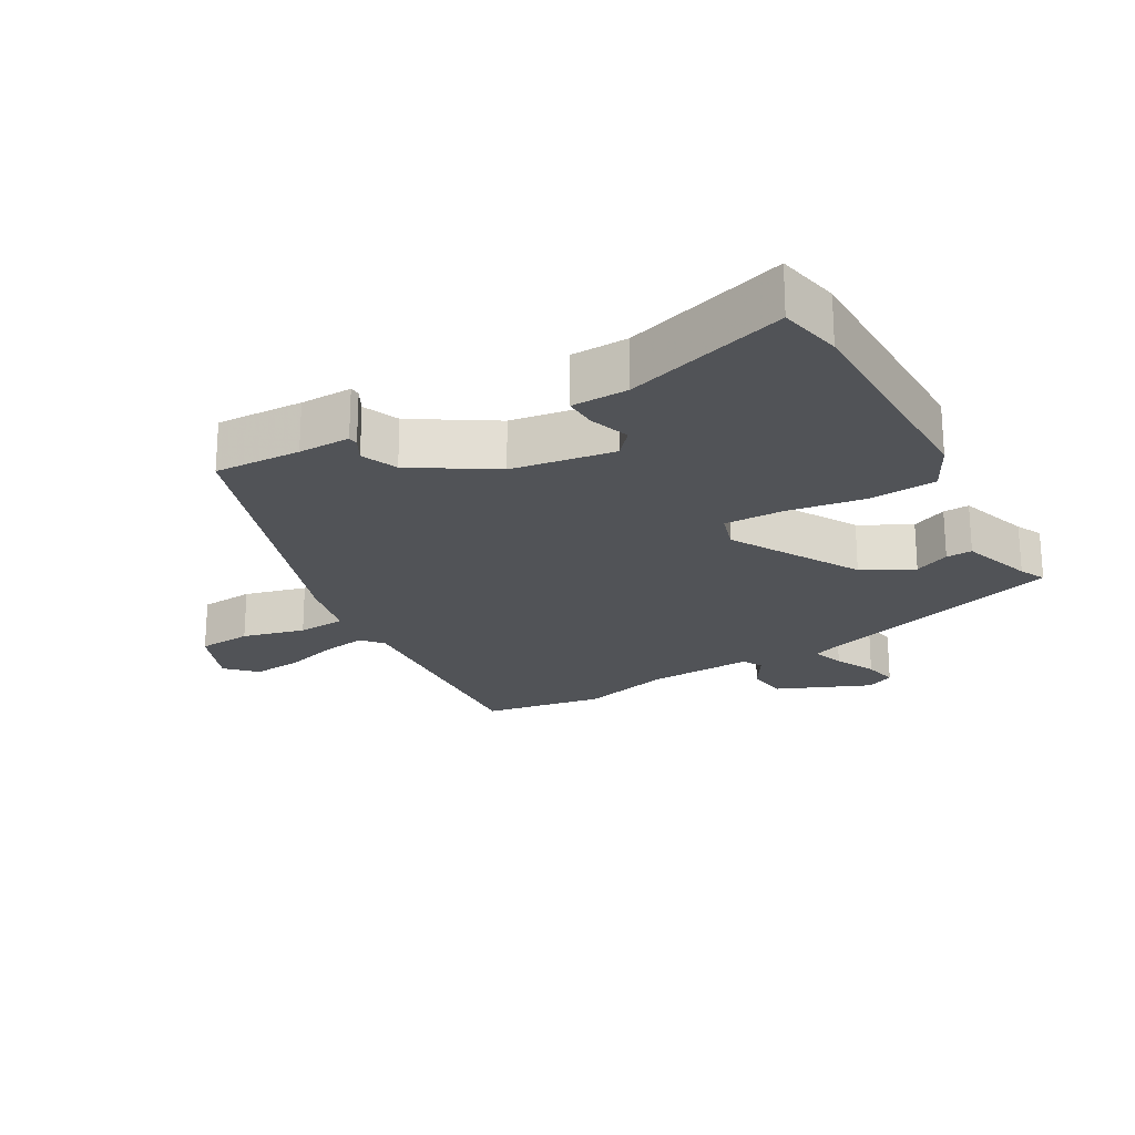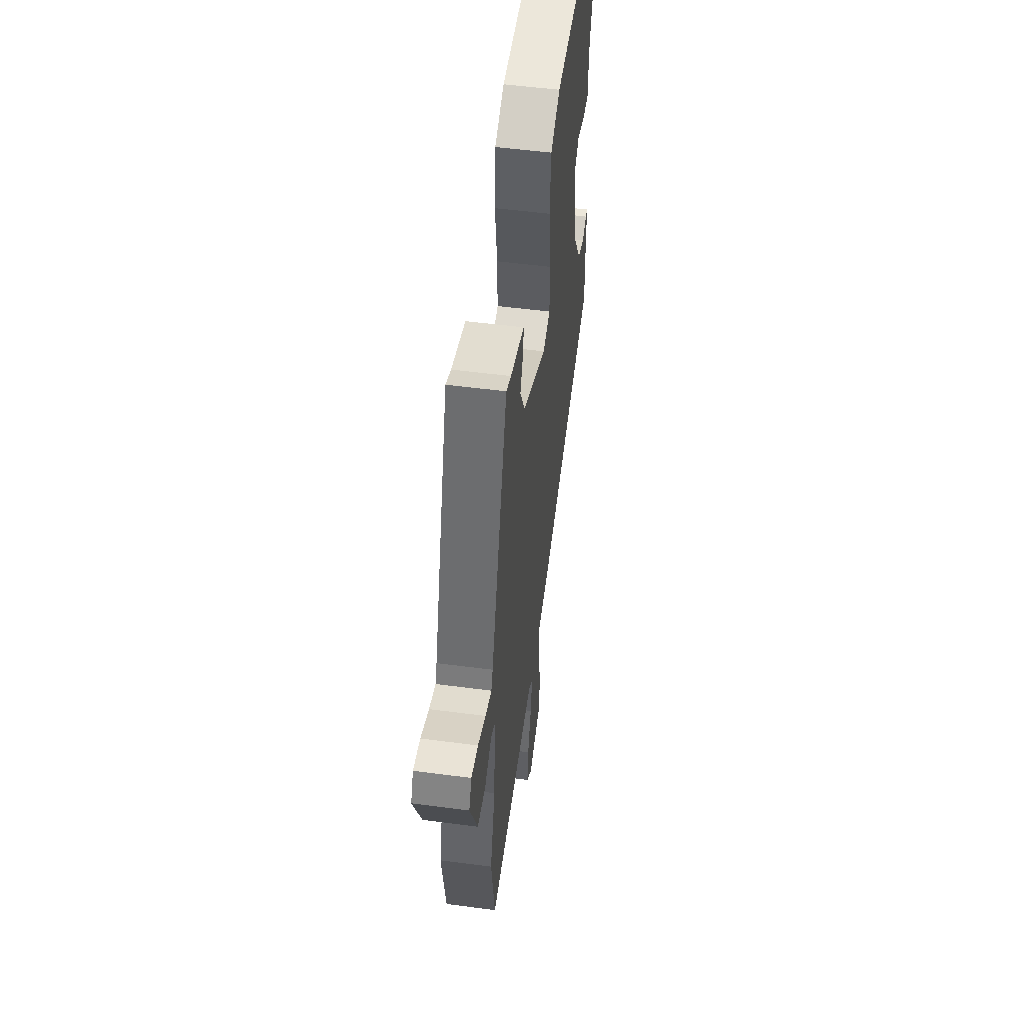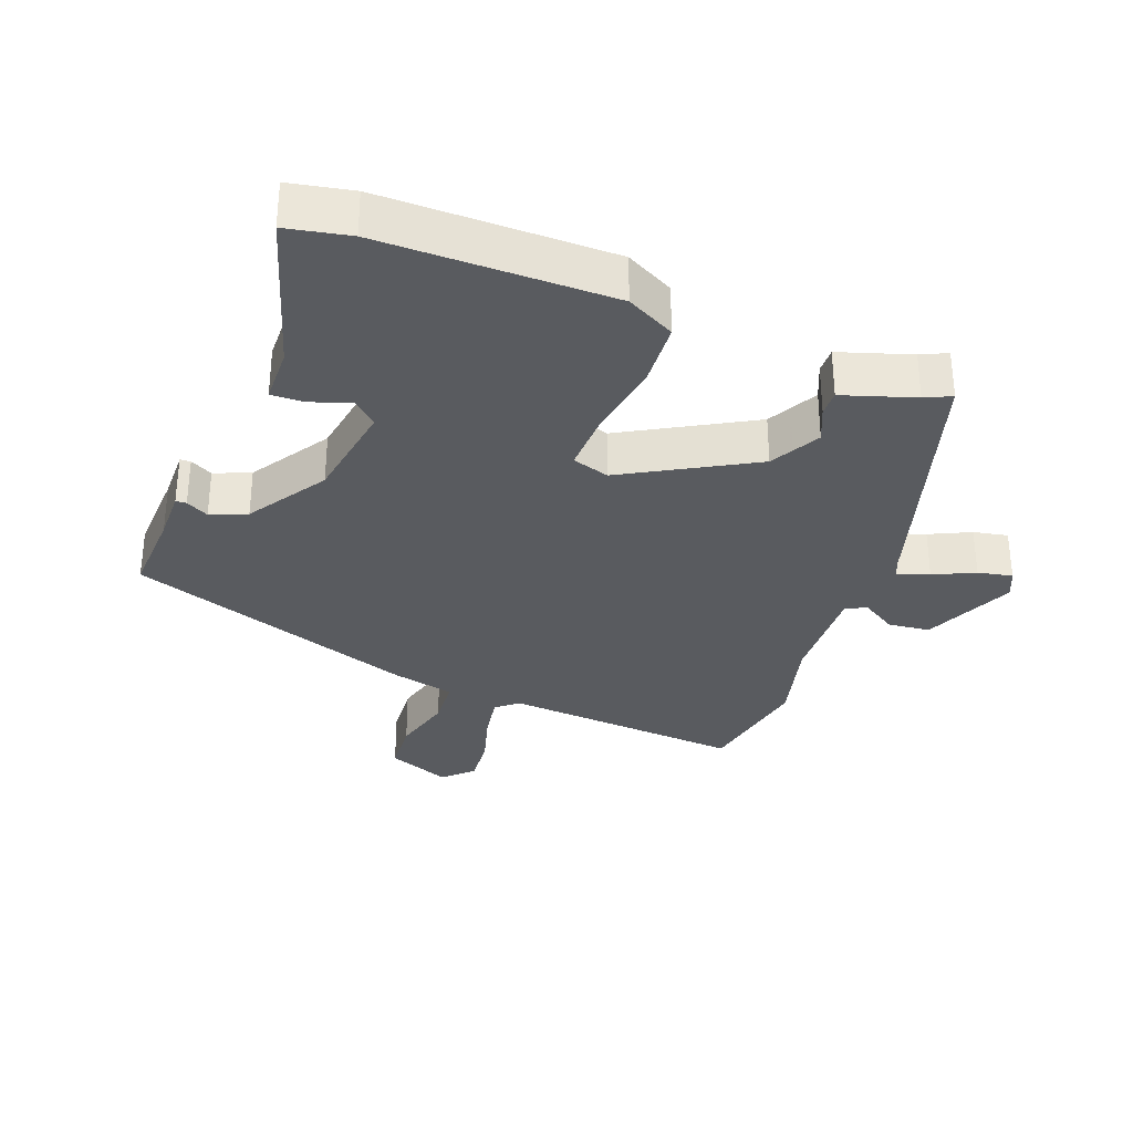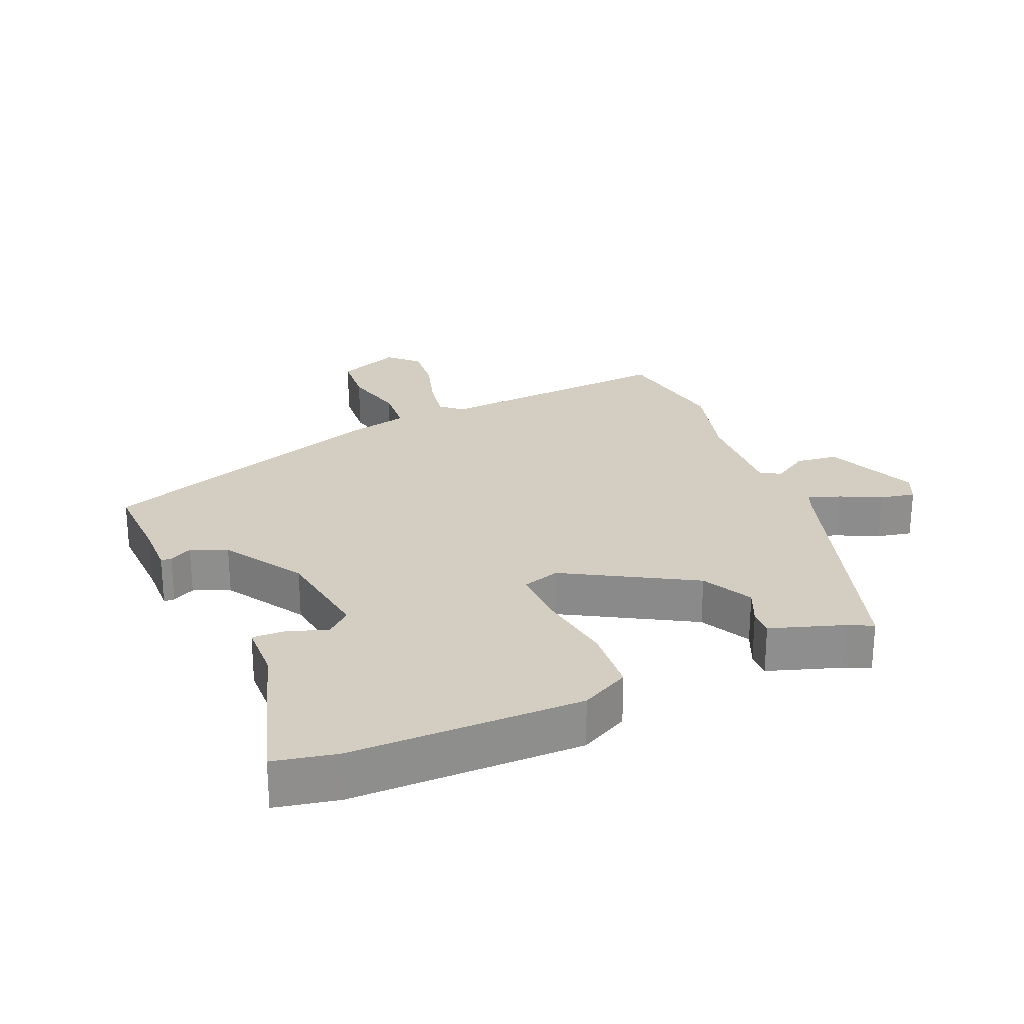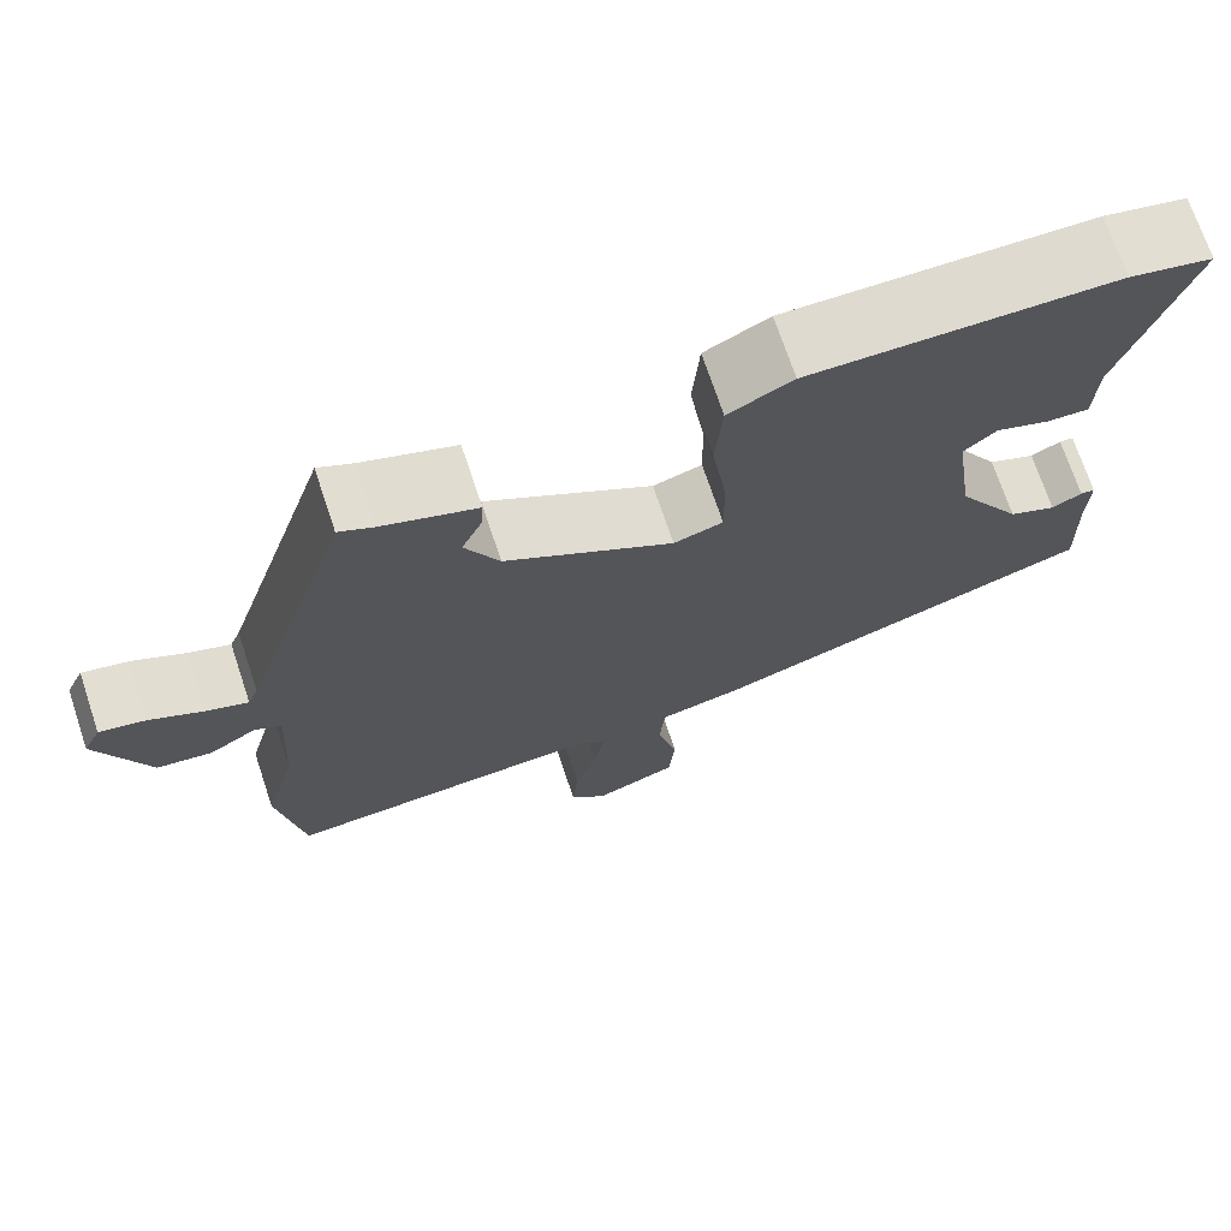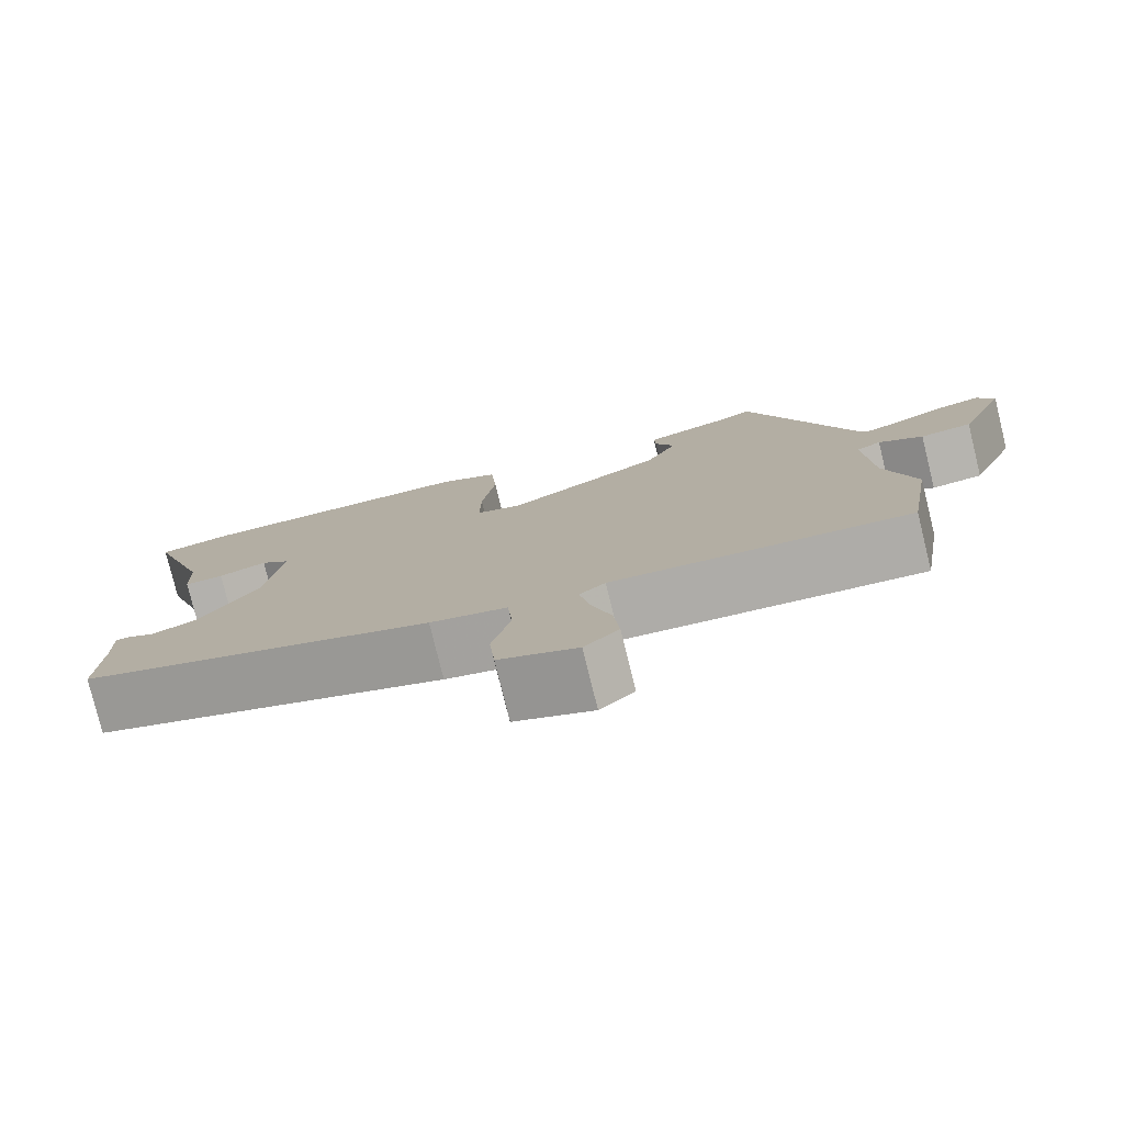
<metadata>
{"format":"obj","ext":"obj","renderer":"f3d","projection":"perspective","resolution":1024,"background":"white","views":[{"elev":-22.1,"azim":-60.8,"up":"+Y"},{"elev":53.1,"azim":98.0,"up":"+Z"},{"elev":-32.0,"azim":-21.5,"up":"+Y"},{"elev":25.3,"azim":-23.5,"up":"+Y"},{"elev":71.3,"azim":161.5,"up":"+Z"},{"elev":-78.5,"azim":13.8,"up":"+Z"}]}
</metadata>
<code>
v -0.518 0.07 -0.331
v -0.514 0.07 -0.201
v -0.516 0.07 -0.123
v -0.5 0.07 -0.122
v -0.466 0.07 -0.14
v -0.412 0.07 -0.117
v -0.338 0.07 0.003
v -0.316 0.07 0.157
v -0.353 0.07 0.189
v -0.413 0.07 0.168
v -0.462 0.07 0.166
v -0.465 0.07 0.251
v -0.542 0.07 0.491
v -0.448 0.07 0.511
v -0.102 0.07 0.515
v -0.029 0.07 0.478
v -0.021 0.07 0.378
v -0.038 0.07 0.261
v -0.039 0.07 0.172
v 0.017 0.07 0.155
v 0.208 0.07 0.266
v 0.247 0.07 0.342
v 0.223 0.07 0.395
v 0.221 0.07 0.434
v 0.328 0.07 0.47
v 0.367 0.07 0.489
v 0.492 0.07 0.102
v 0.504 0.07 0.073
v 0.552 0.07 0.09
v 0.613 0.07 0.12
v 0.665 0.07 0.131
v 0.685 0.07 0.089
v 0.627 0.07 -0.051
v 0.564 0.07 -0.059
v 0.51 0.07 -0.026
v 0.48 0.07 -0.043
v 0.489 0.07 -0.202
v 0.526 0.07 -0.337
v 0.497 0.07 -0.518
v 0.132 0.07 -0.494
v 0.1 0.07 -0.522
v 0.112 0.07 -0.589
v 0.137 0.07 -0.671
v 0.144 0.07 -0.744
v 0.102 0.07 -0.786
v 0.006 0.07 -0.748
v -0.001 0.07 -0.667
v 0.022 0.07 -0.573
v 0.016 0.07 -0.5
v -0.079 0.07 -0.479
v -0.518 0 -0.331
v -0.514 0 -0.201
v -0.516 0 -0.123
v -0.5 0 -0.122
v -0.466 0 -0.14
v -0.412 0 -0.117
v -0.338 0 0.003
v -0.316 0 0.157
v -0.353 0 0.189
v -0.413 0 0.168
v -0.462 0 0.166
v -0.465 0 0.251
v -0.542 0 0.491
v -0.448 0 0.511
v -0.102 0 0.515
v -0.029 0 0.478
v -0.021 0 0.378
v -0.038 0 0.261
v -0.039 0 0.172
v 0.017 0 0.155
v 0.208 0 0.266
v 0.247 0 0.342
v 0.223 0 0.395
v 0.221 0 0.434
v 0.328 0 0.47
v 0.367 0 0.489
v 0.492 0 0.102
v 0.504 0 0.073
v 0.552 0 0.09
v 0.613 0 0.12
v 0.665 0 0.131
v 0.685 0 0.089
v 0.627 0 -0.051
v 0.564 0 -0.059
v 0.51 0 -0.026
v 0.48 0 -0.043
v 0.489 0 -0.202
v 0.526 0 -0.337
v 0.497 0 -0.518
v 0.132 0 -0.494
v 0.1 0 -0.522
v 0.112 0 -0.589
v 0.137 0 -0.671
v 0.144 0 -0.744
v 0.102 0 -0.786
v 0.006 0 -0.748
v -0.001 0 -0.667
v 0.022 0 -0.573
v 0.016 0 -0.5
v -0.079 0 -0.479
f 49 50 1 2
f 46 47 48
f 45 46 48
f 44 45 48
f 43 44 48
f 42 43 48
f 41 42 48 49
f 3 4 5
f 2 3 5
f 49 2 5
f 41 49 5
f 40 41 5
f 40 5 6
f 39 40 6
f 38 39 6
f 37 38 6
f 33 34 35
f 32 33 35
f 31 32 35
f 30 31 35
f 29 30 35
f 28 29 35 36
f 27 28 36
f 25 26 27 36
f 24 25 36
f 23 24 36
f 22 23 36
f 21 22 36 37
f 16 17 18
f 15 16 18
f 14 15 18
f 13 14 18
f 12 13 18
f 12 18 19
f 9 10 11 12
f 9 12 19 20
f 37 6 7
f 37 7 8
f 20 21 37
f 8 9 20 37
f 52 51 100 99
f 98 97 96
f 98 96 95
f 98 95 94
f 98 94 93
f 98 93 92
f 99 98 92 91
f 55 54 53
f 55 53 52
f 55 52 99
f 55 99 91
f 55 91 90
f 56 55 90
f 56 90 89
f 56 89 88
f 56 88 87
f 85 84 83
f 85 83 82
f 85 82 81
f 85 81 80
f 85 80 79
f 86 85 79 78
f 86 78 77
f 86 77 76 75
f 86 75 74
f 86 74 73
f 86 73 72
f 87 86 72 71
f 68 67 66
f 68 66 65
f 68 65 64
f 68 64 63
f 68 63 62
f 69 68 62
f 62 61 60 59
f 70 69 62 59
f 57 56 87
f 58 57 87
f 87 71 70
f 87 70 59 58
f 1 51 52 2
f 2 52 53 3
f 3 53 54 4
f 4 54 55 5
f 5 55 56 6
f 6 56 57 7
f 7 57 58 8
f 8 58 59 9
f 9 59 60 10
f 10 60 61 11
f 11 61 62 12
f 12 62 63 13
f 13 63 64 14
f 14 64 65 15
f 15 65 66 16
f 16 66 67 17
f 17 67 68 18
f 18 68 69 19
f 19 69 70 20
f 20 70 71 21
f 21 71 72 22
f 22 72 73 23
f 23 73 74 24
f 24 74 75 25
f 25 75 76 26
f 26 76 77 27
f 27 77 78 28
f 28 78 79 29
f 29 79 80 30
f 30 80 81 31
f 31 81 82 32
f 32 82 83 33
f 33 83 84 34
f 34 84 85 35
f 35 85 86 36
f 36 86 87 37
f 37 87 88 38
f 38 88 89 39
f 39 89 90 40
f 40 90 91 41
f 41 91 92 42
f 42 92 93 43
f 43 93 94 44
f 44 94 95 45
f 45 95 96 46
f 46 96 97 47
f 47 97 98 48
f 48 98 99 49
f 49 99 100 50
f 50 100 51 1

</code>
